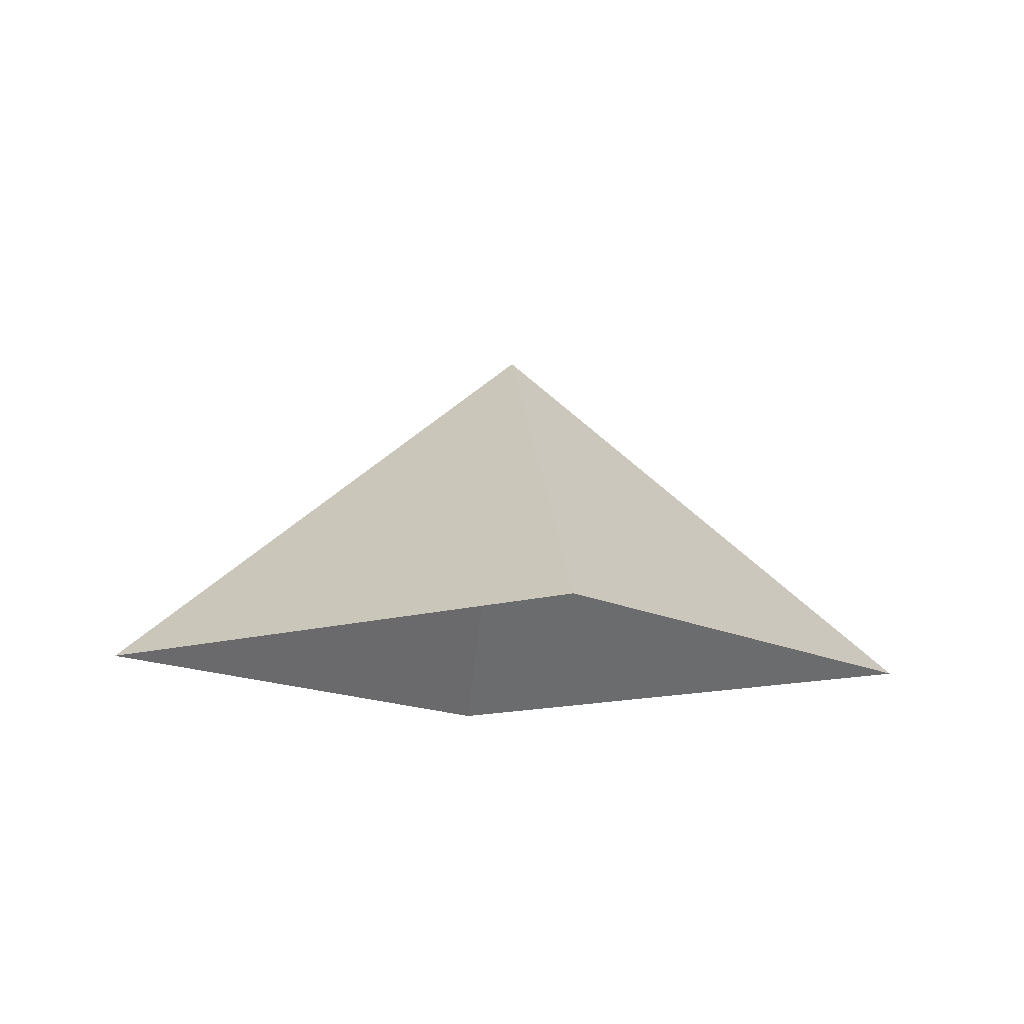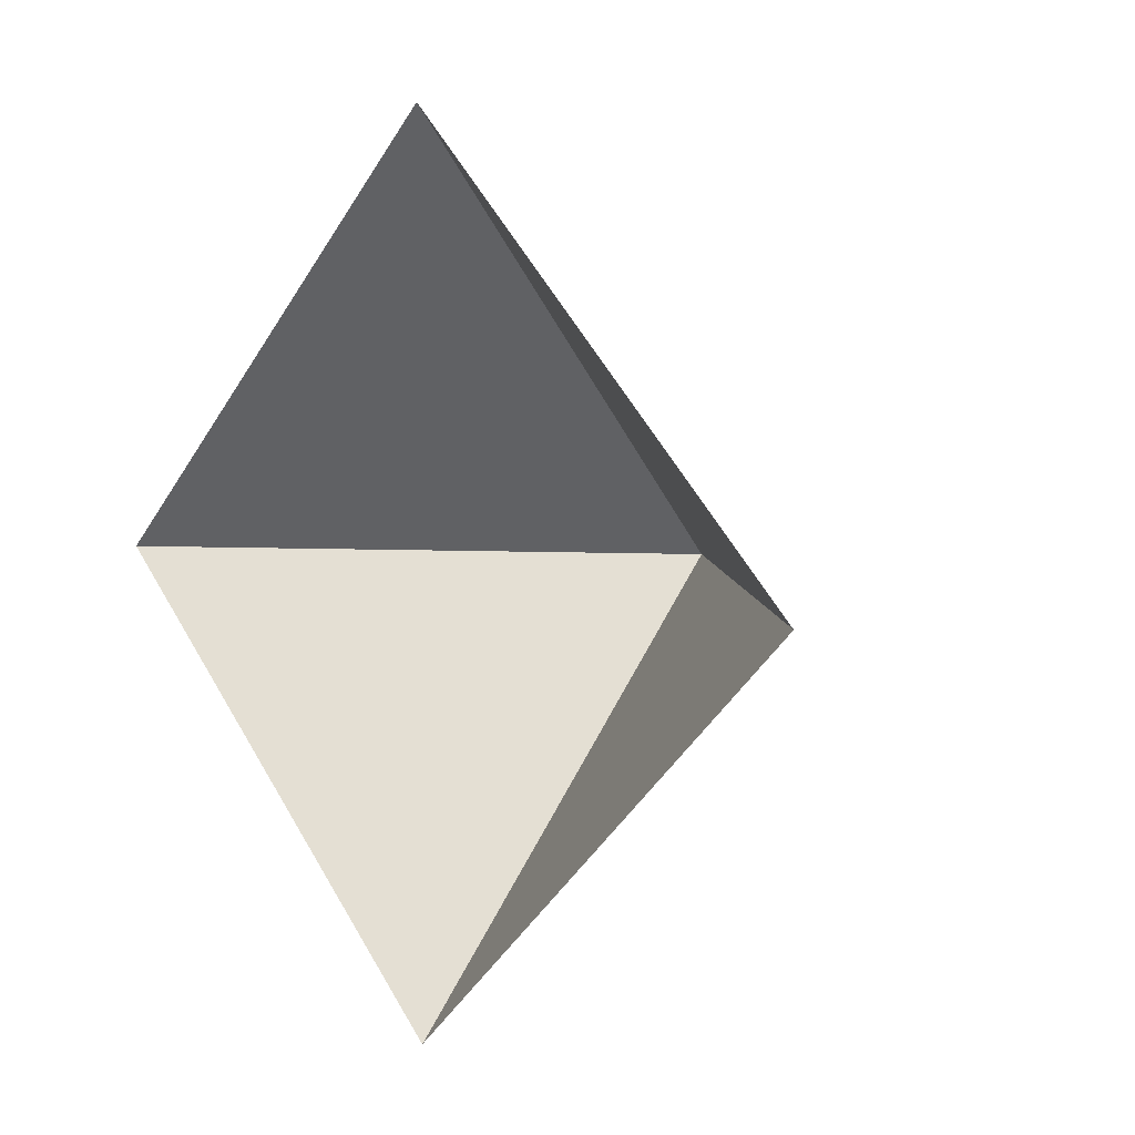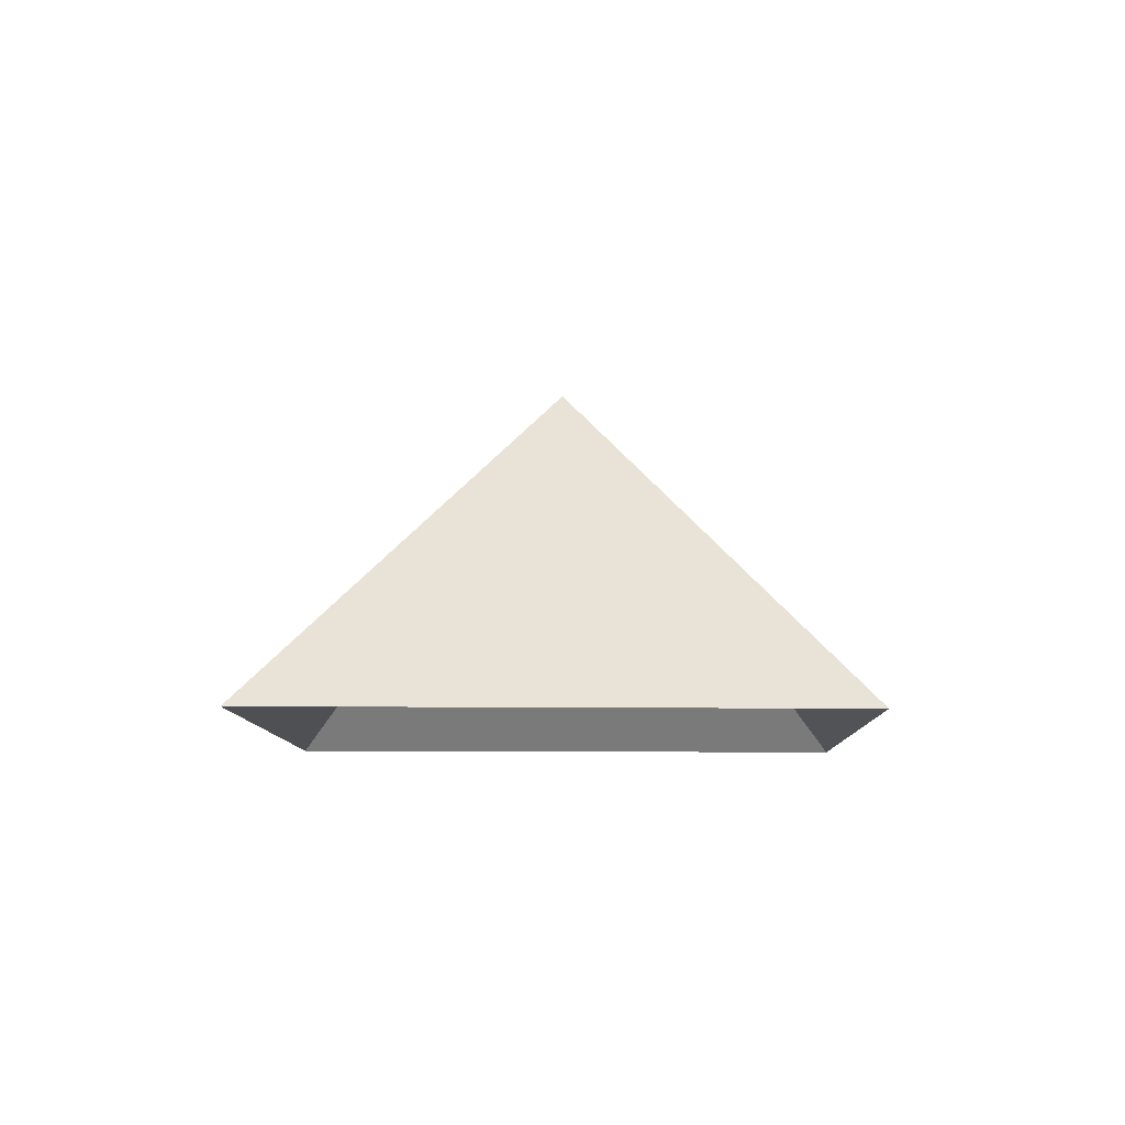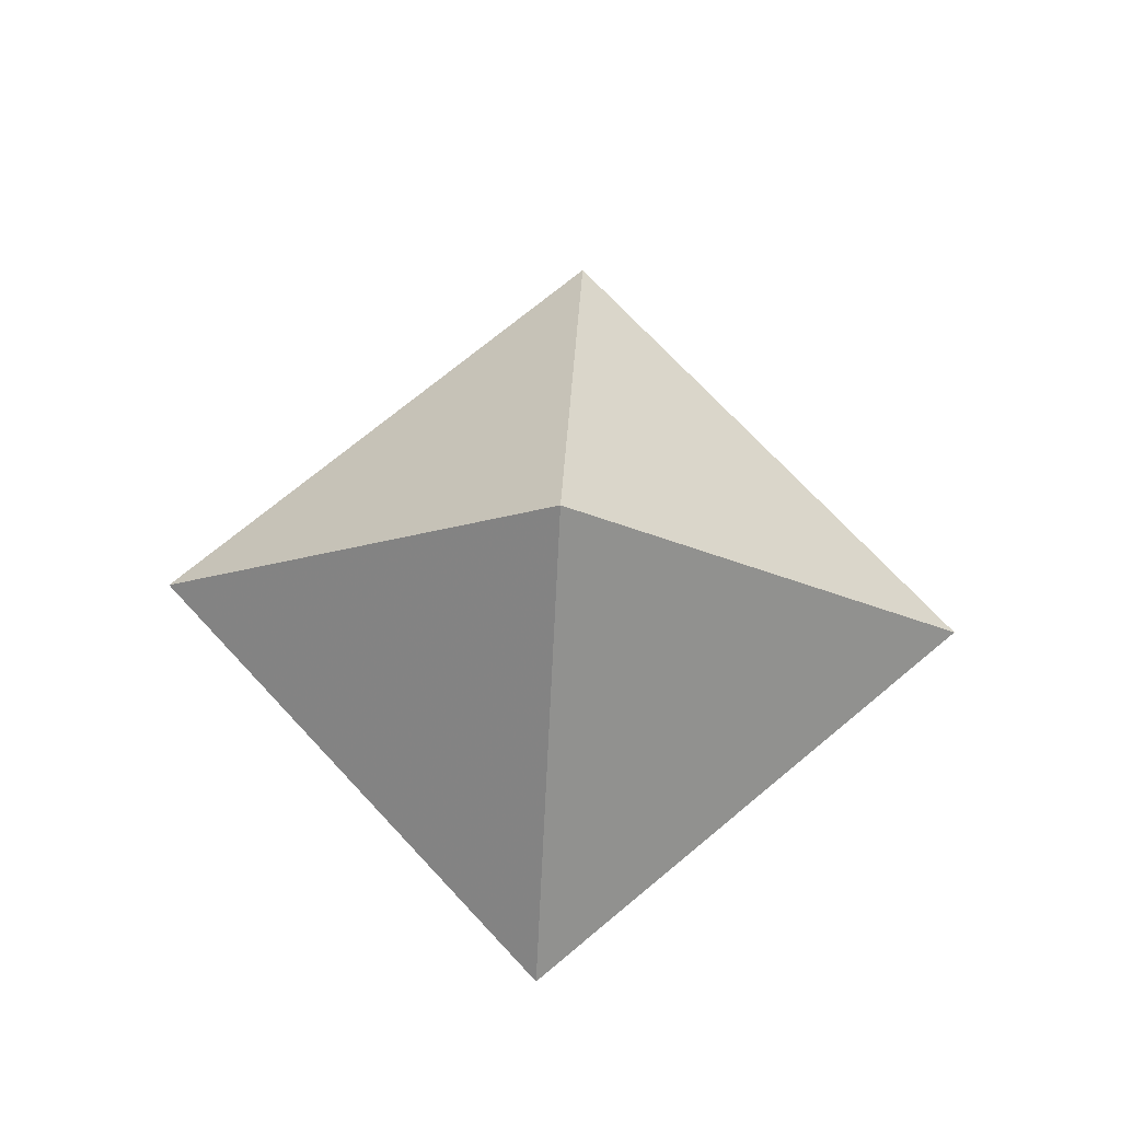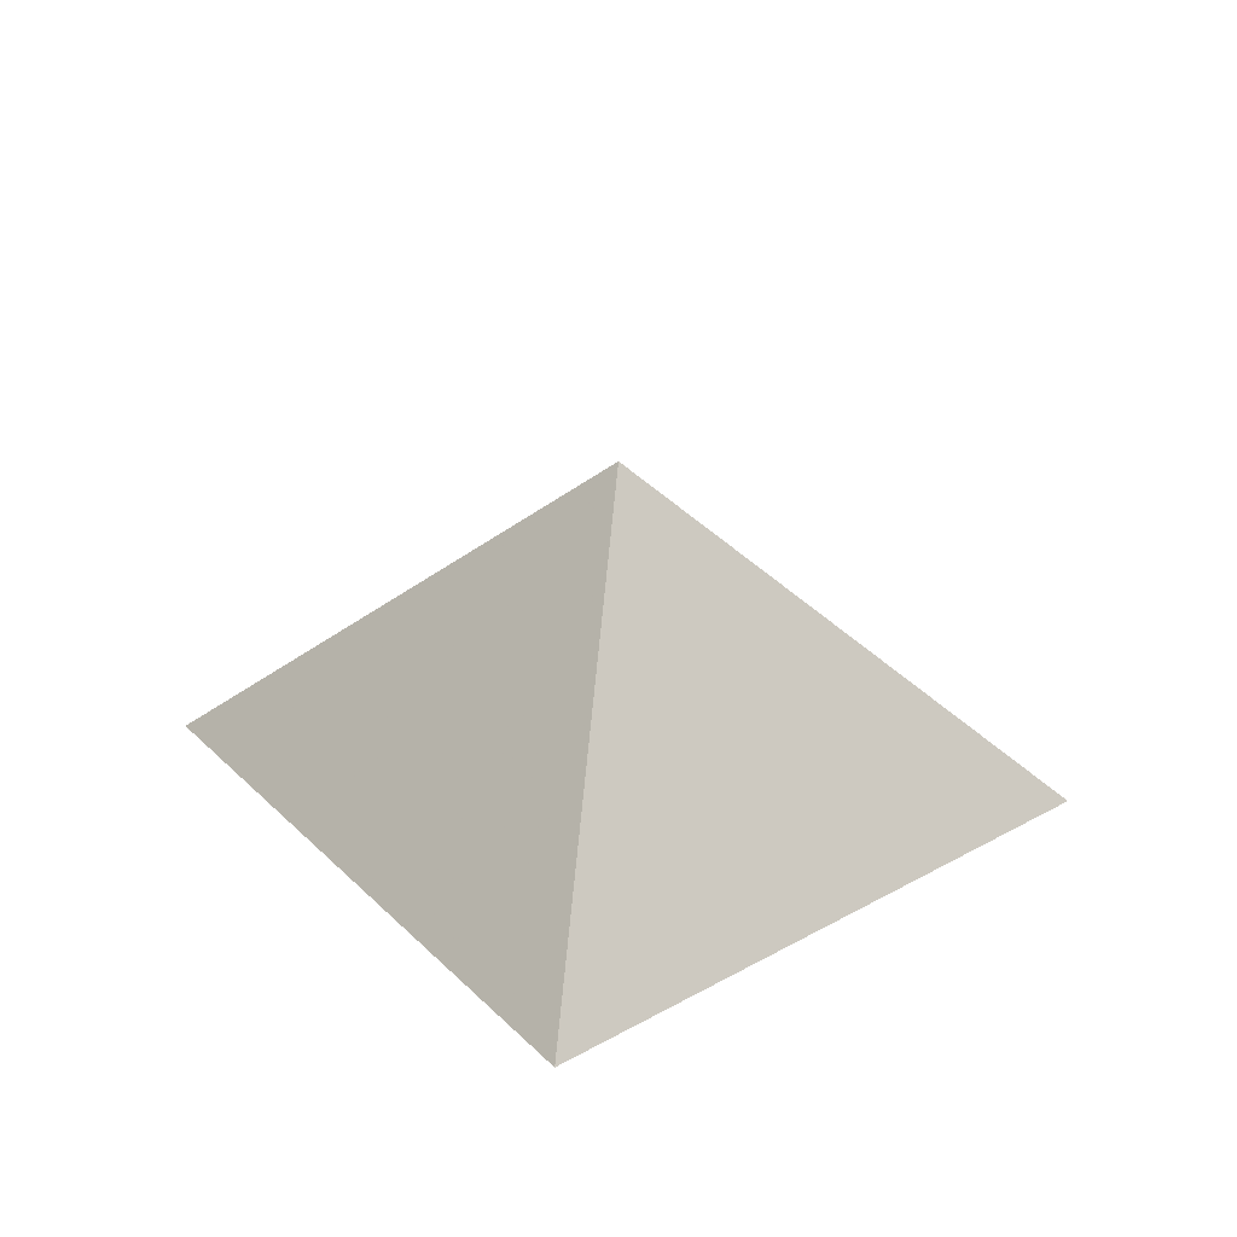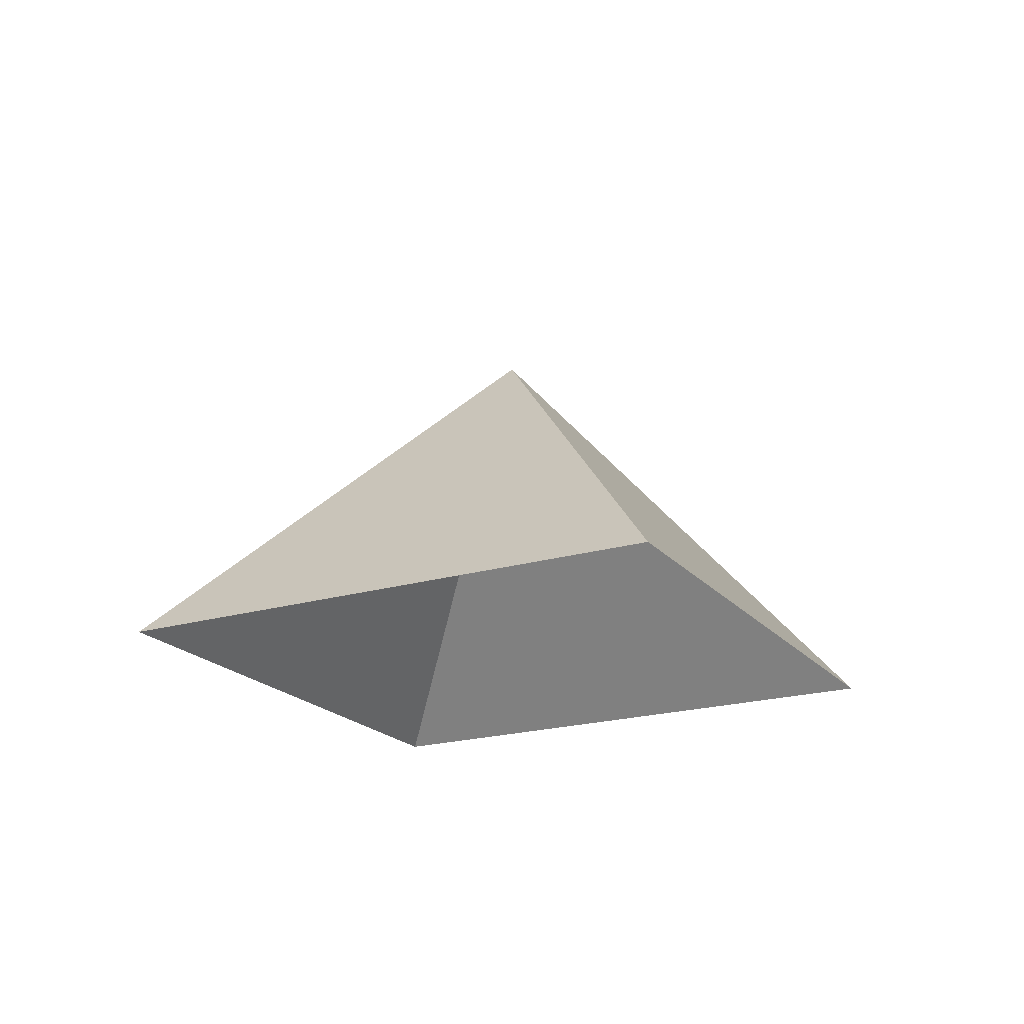
<metadata>
{"format":"obj","ext":"obj","renderer":"f3d","projection":"perspective","resolution":1024,"background":"white","views":[{"elev":-13.5,"azim":-8.0,"up":"+Y"},{"elev":6.1,"azim":47.0,"up":"+Z"},{"elev":-8.4,"azim":-45.7,"up":"+Y"},{"elev":72.3,"azim":-176.4,"up":"+Y"},{"elev":36.3,"azim":-172.4,"up":"+Y"},{"elev":-19.3,"azim":-106.7,"up":"+Y"}]}
</metadata>
<code>
v  -0.87 0.11 -0
v  0 0.11 0.82
v  0 0.81 -0
v  0.87 0.11 -0
v  0 0.11 -0.82
f 1 2 3
f 3 2 4
f 3 5 1
f 4 5 3

</code>
